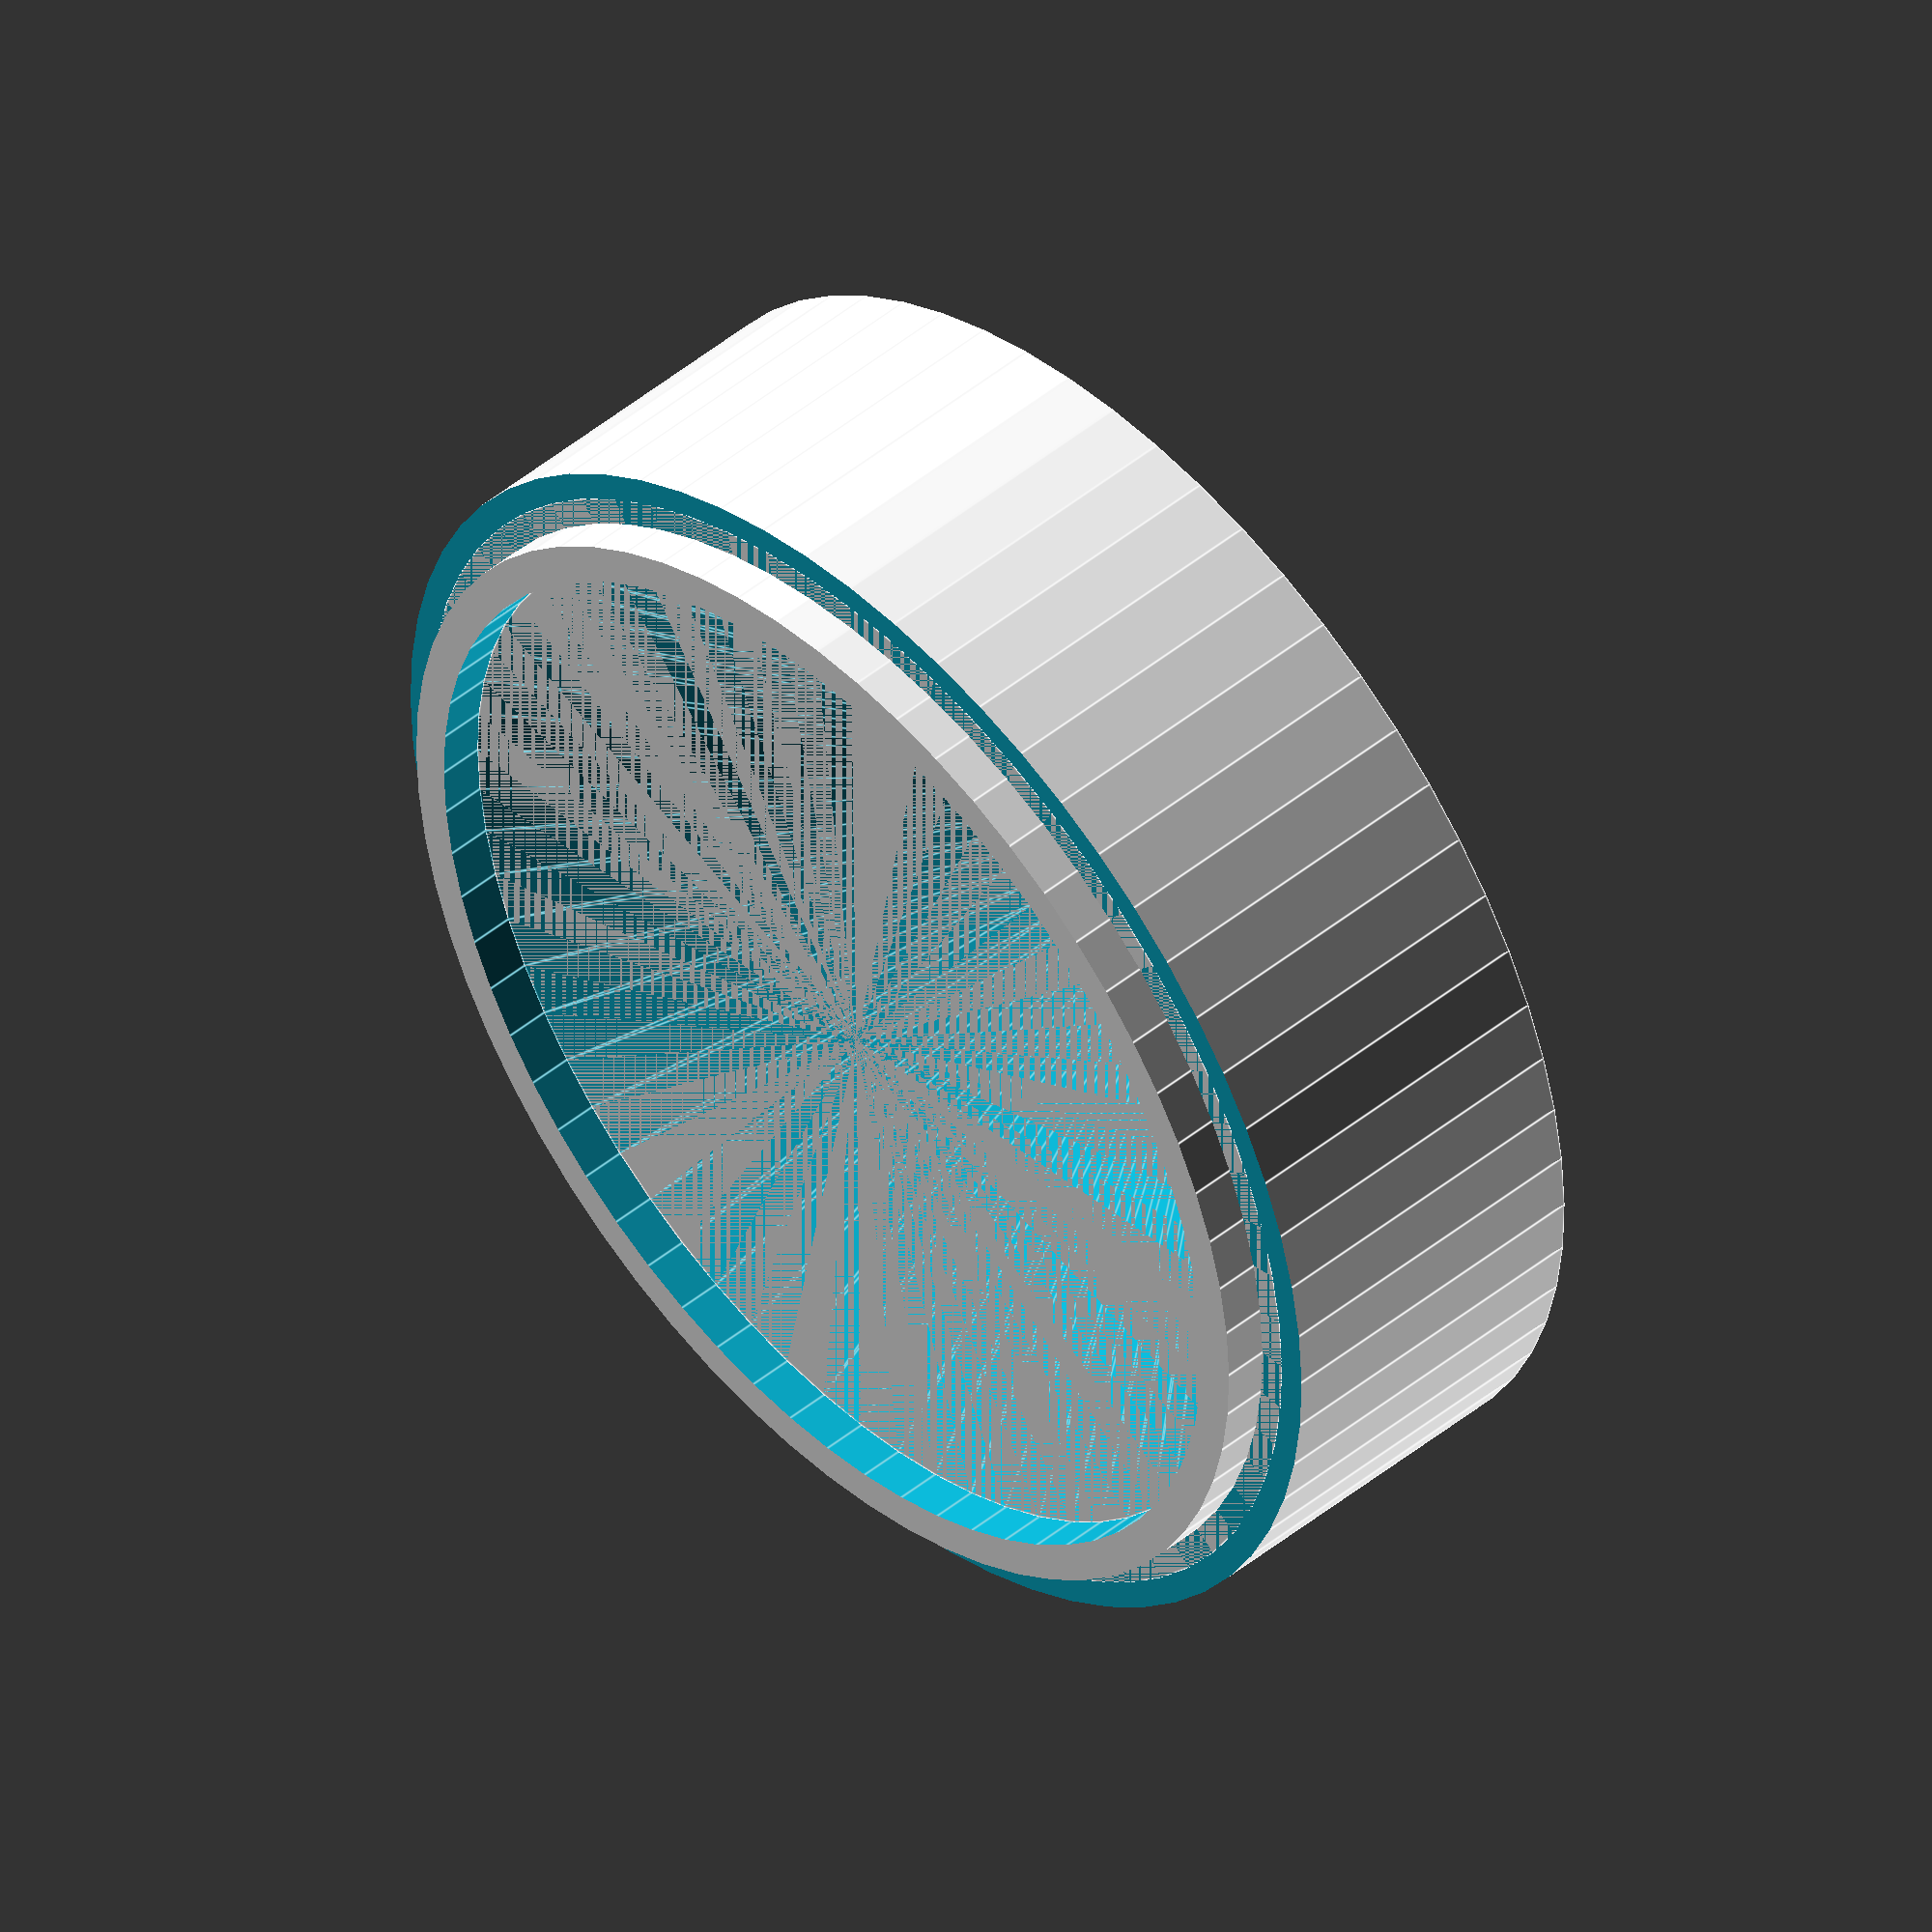
<openscad>
union(){
    difference(){
        cylinder(h=31.0, r=50.0, $fn=64);
        translate(v=[0, 0, -13.75]){
            cylinder(h=55.0, r=42.5, $fn=64);
        };
        union(){
            translate(v=[0, 0, -1]){
                cylinder(h=4.5, r=46.9, $fn=64);
            };
            translate(v=[0, 0, 3.5]){
                rotate_extrude(convexity=10, $fn=64){
                    translate(v=[39.4, 0, 0]){
                        circle(r=7.5, $fn=64);
                    };
                };
            };
        };
        translate(v=[0, 0, 27.5]){
            difference(){
                cylinder(h=4.5, r=51.0, $fn=64);
                translate(v=[0, 0, -1]){
                    cylinder(h=5.5, r=45.6, $fn=64);
                };
            };
        };
    };
    intersection(){
        difference(){
            cylinder(h=27.5, r1=20.303300858899107, r2=47.80330085889911, $fn=64);
            cylinder(h=27.5, r1=15.0, r2=42.5, $fn=64);
        };
        cylinder(h=27.5, r=42.5, $fn=64);
    };
};

</openscad>
<views>
elev=313.3 azim=235.5 roll=47.0 proj=o view=edges
</views>
